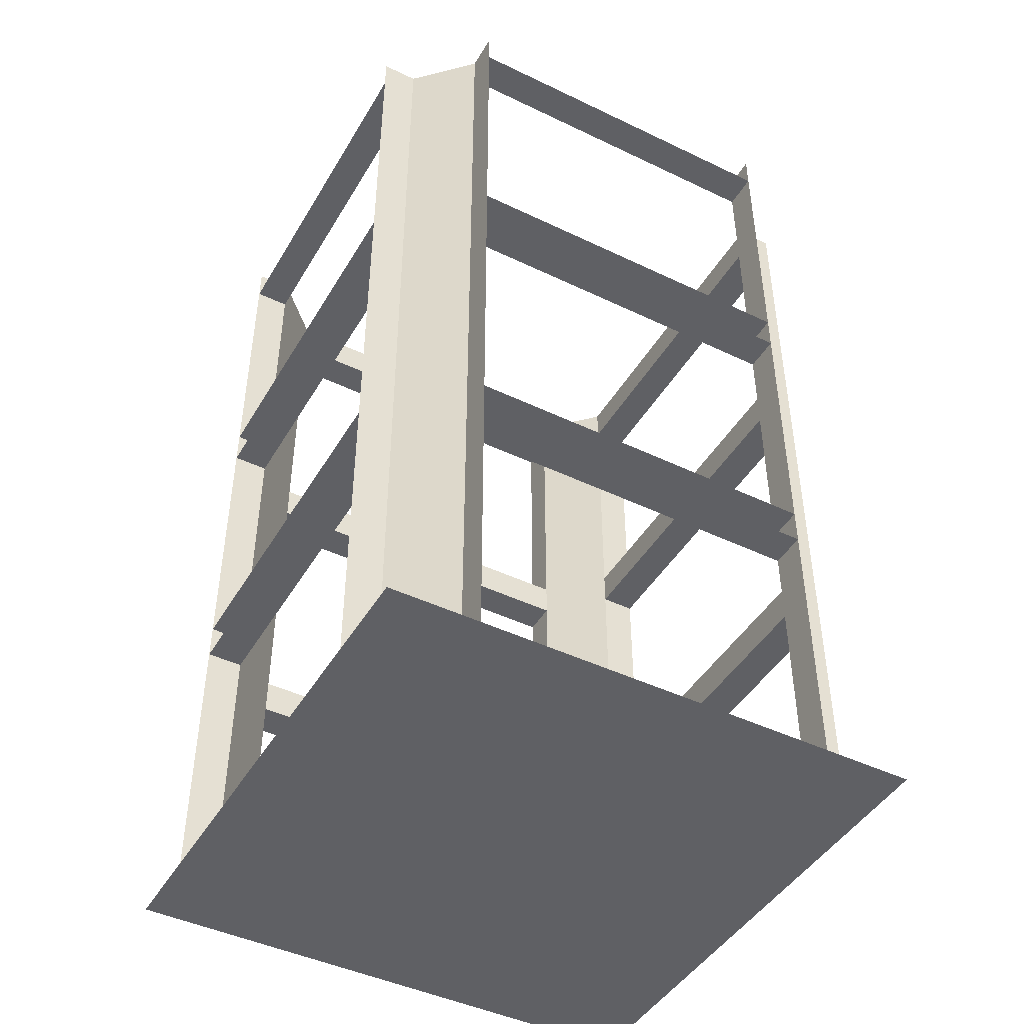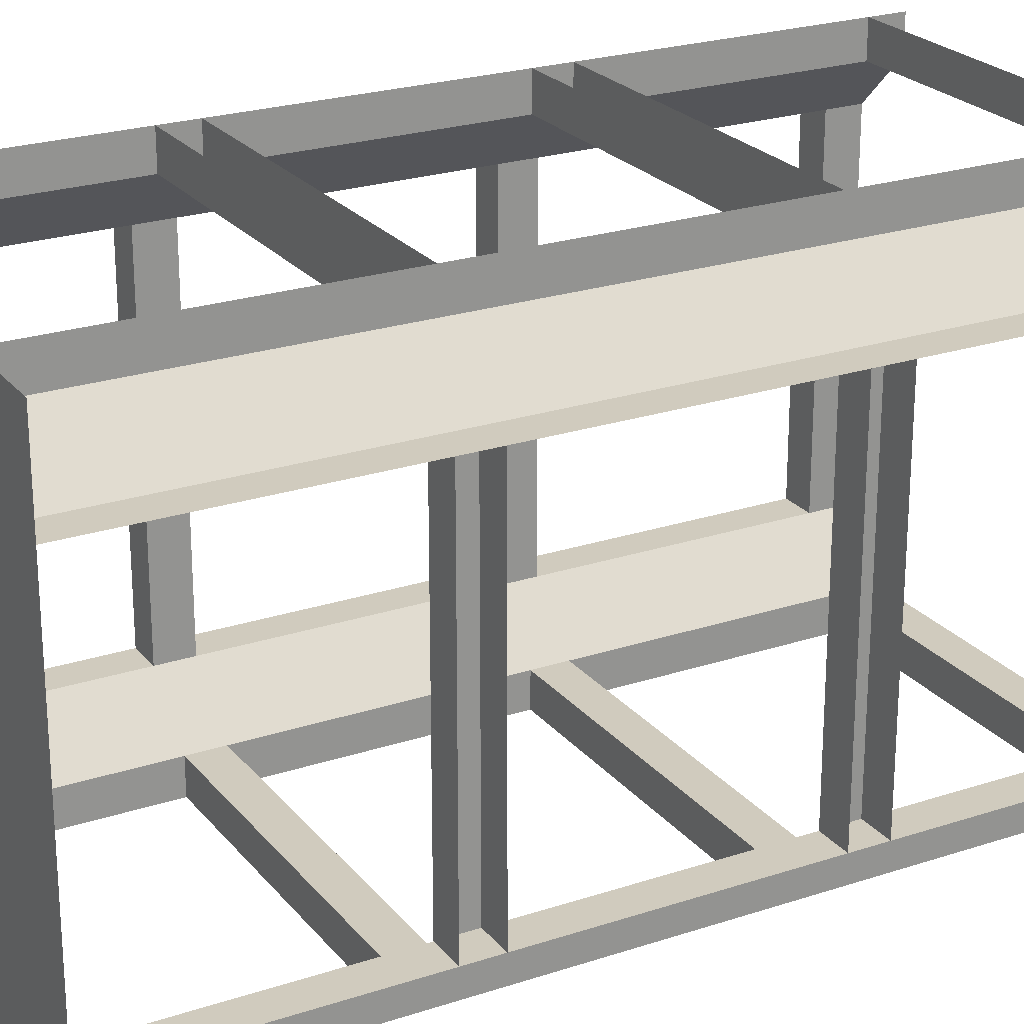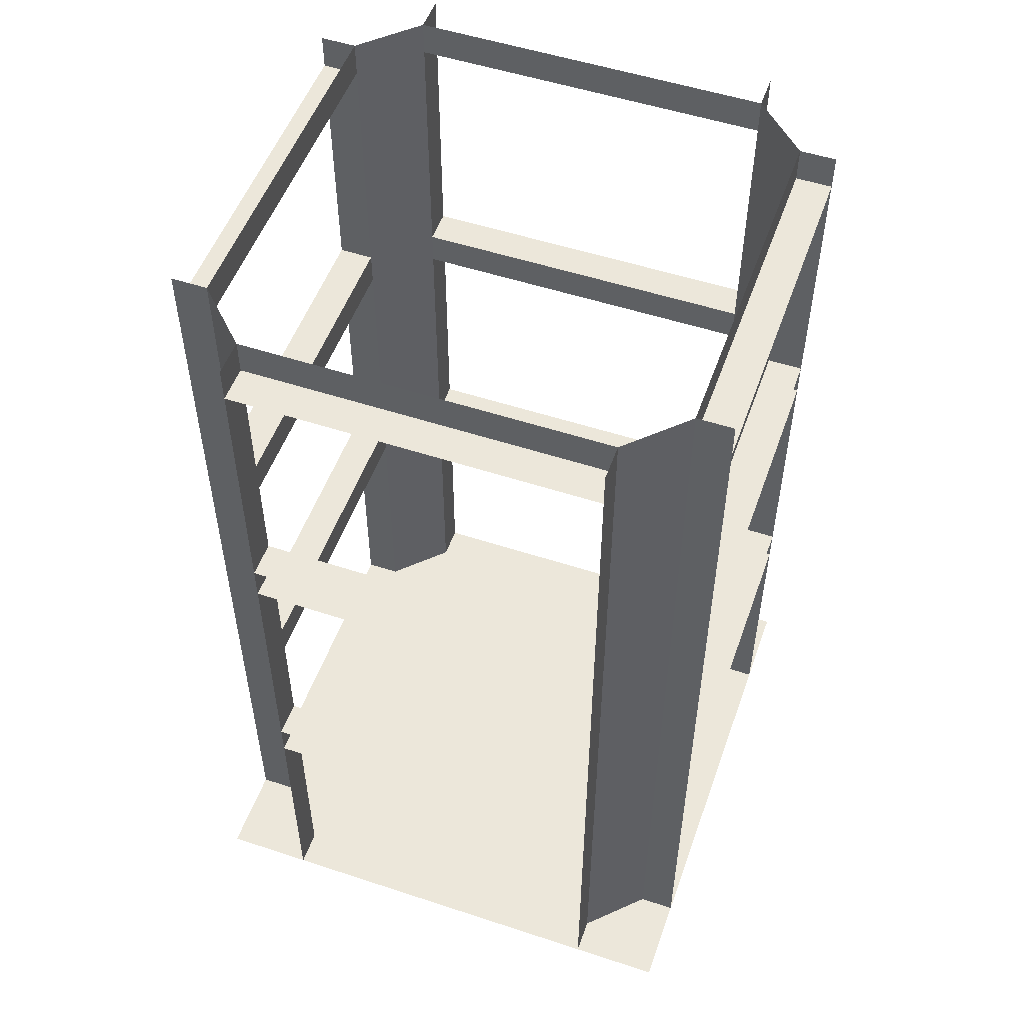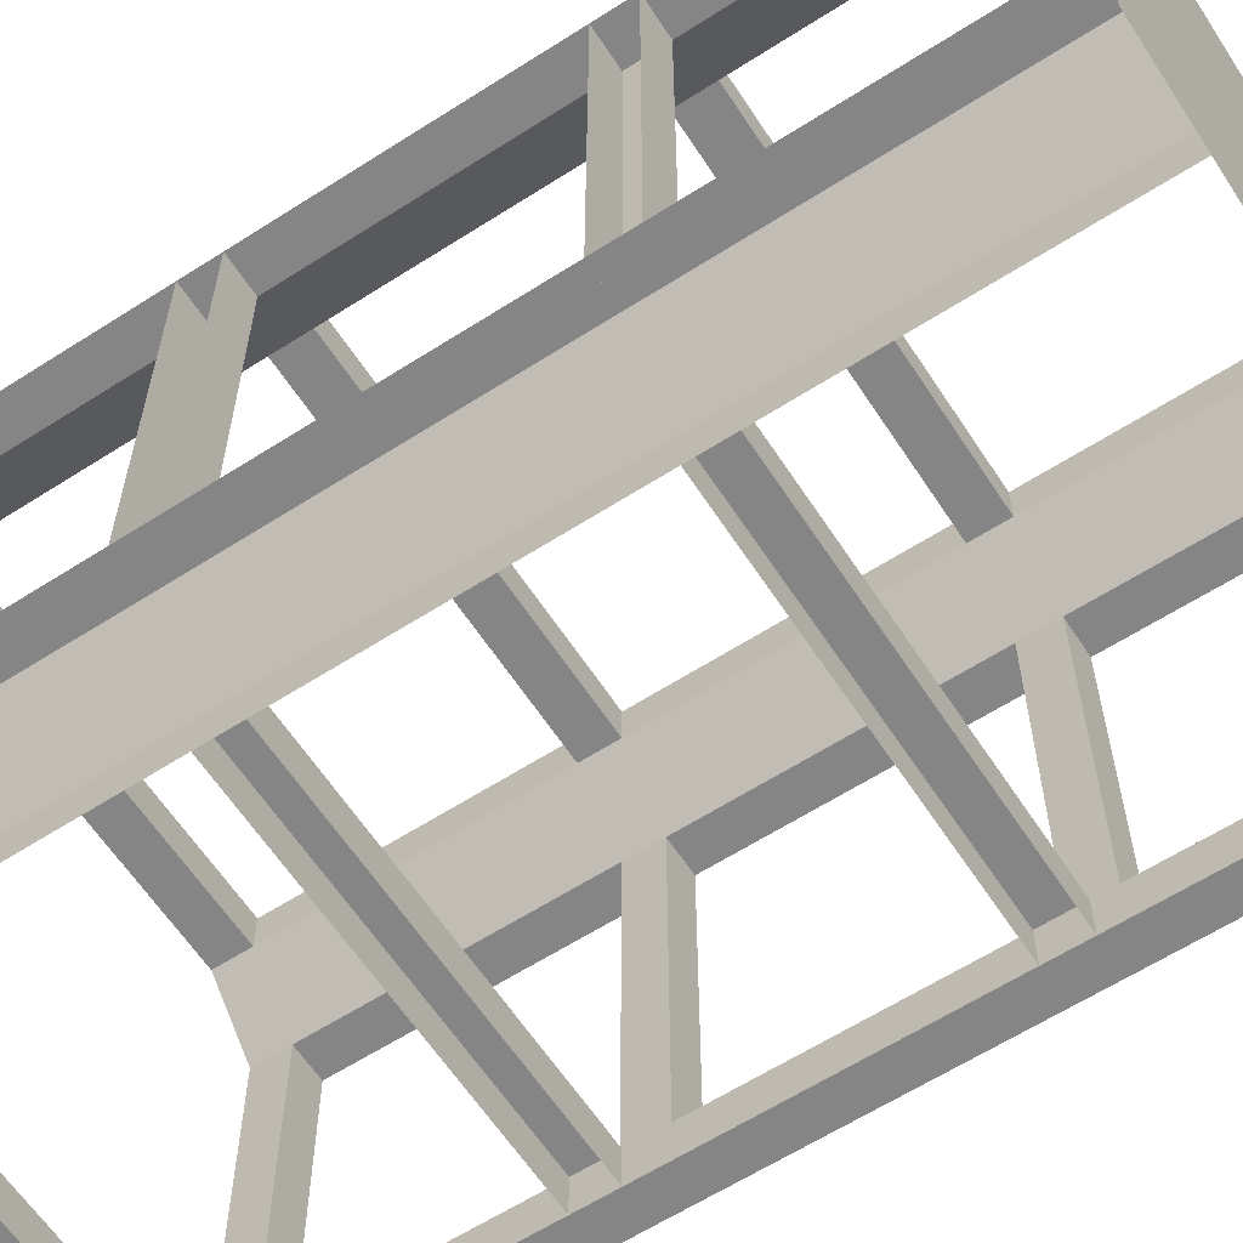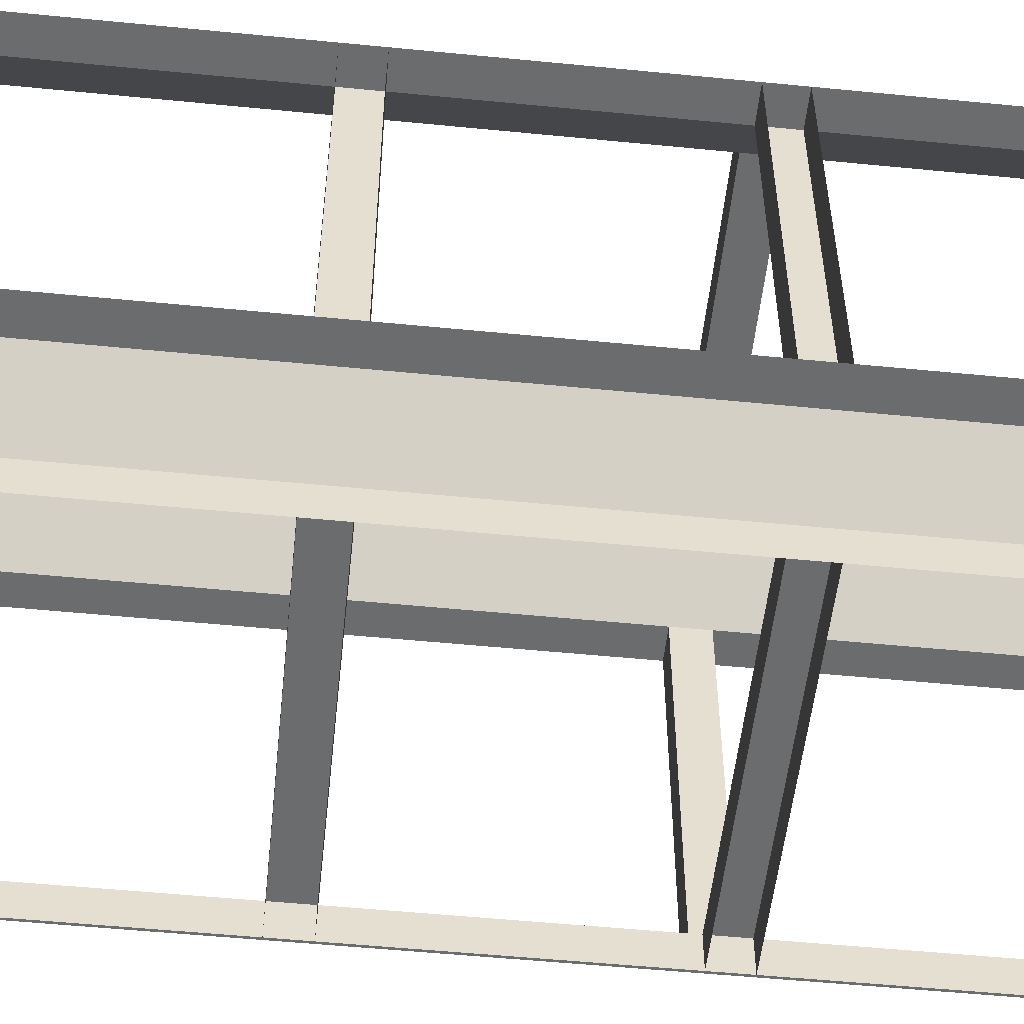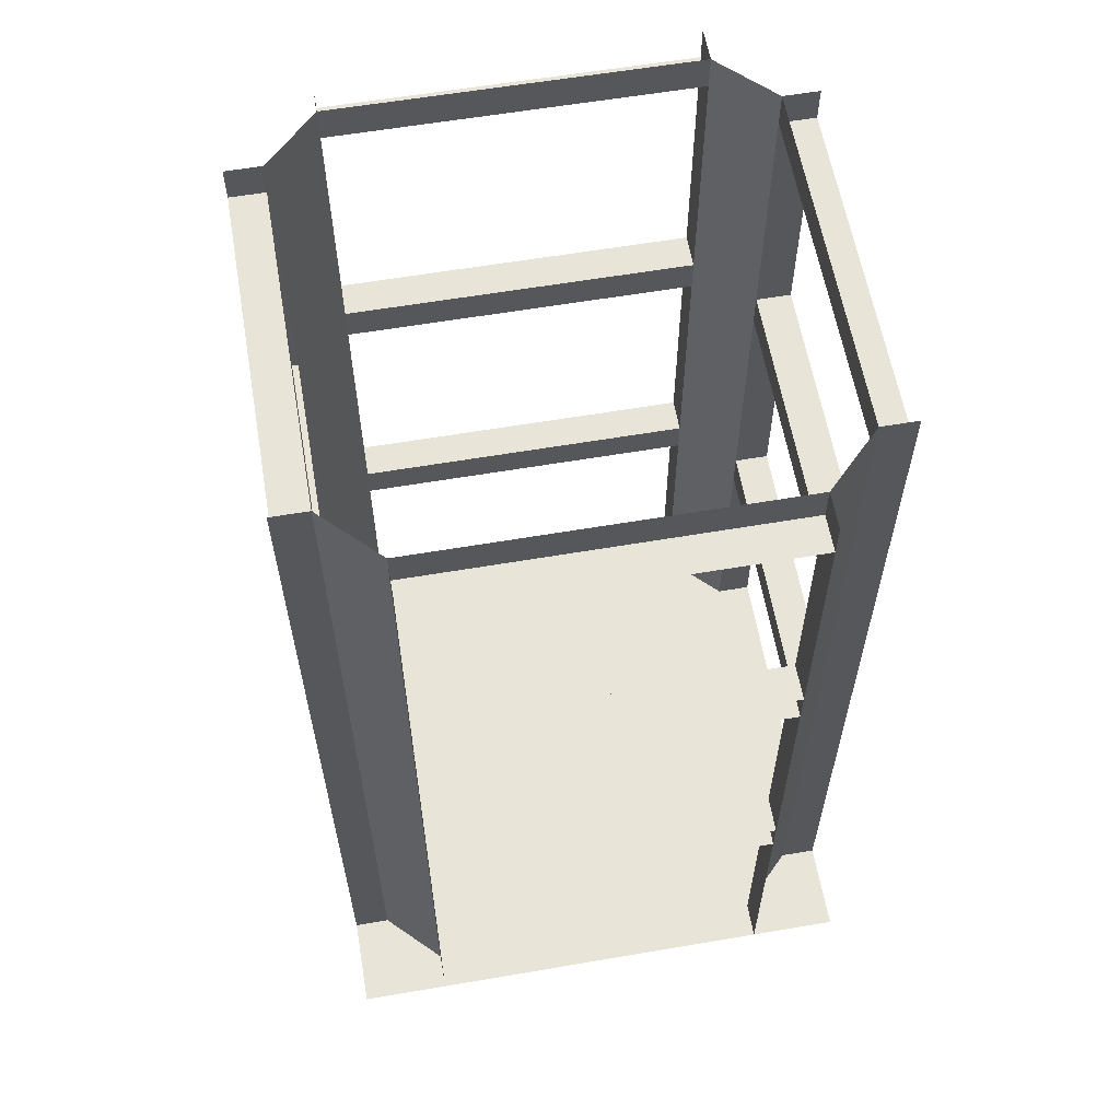
<metadata>
{"format":"obj","ext":"obj","renderer":"f3d","projection":"perspective","resolution":1024,"background":"white","views":[{"elev":-45.2,"azim":61.0,"up":"+Y"},{"elev":23.6,"azim":61.0,"up":"+Z"},{"elev":52.6,"azim":109.5,"up":"+Y"},{"elev":-61.8,"azim":-56.9,"up":"+Z"},{"elev":-53.6,"azim":-96.0,"up":"+Z"},{"elev":60.2,"azim":-9.9,"up":"+Y"}]}
</metadata>
<code>
v 0 -340 150
v 150 -340 150
v 0 -340 -7e-05
v 150 -340 -7e-05
v 0 -340 -150
v 150 -340 -150
v -150 -340 -150
v -150 -340 -7e-05
v -150 -340 150
v 100 -340 130
v 100 -340 150
v 100 -170 130
v 100 -170 150
v 100 -2.9e-05 130
v 100 -3.2e-05 150
v 100 170 130
v 100 170 150
v 130 -340 100
v 130 -170 100
v 130 -1.6e-05 100
v 130 170 100
v 150 170 100
v 150 -1.6e-05 100
v 150 -170 100
v 150 -340 100
v 130 -340 -100
v 150 -340 -100
v 130 -170 -100
v 150 -170 -100
v 130 2.4e-05 -100
v 150 2.4e-05 -100
v 130 170 -100
v 150 170 -100
v 100 -340 -130
v 100 -170 -130
v 100 2.9e-05 -130
v 100 170 -130
v 100 170 -150
v 100 3.2e-05 -150
v 100 -170 -150
v 100 -340 -150
v -100 -340 -130
v -100 -340 -150
v -100 -170 -130
v -100 -170 -150
v -100 2.9e-05 -130
v -100 3.2e-05 -150
v -100 170 -130
v -100 170 -150
v -130 -340 -100
v -130 -170 -100
v -130 3.1e-05 -100
v -130 170 -100
v -150 170 -100
v -150 3.1e-05 -100
v -150 -170 -100
v -150 -340 -100
v -130 -340 100
v -150 -340 100
v -130 -170 100
v -150 -170 100
v -130 -1.6e-05 100
v -150 -1.6e-05 100
v -130 170 100
v -150 170 100
v -100 -340 130
v -100 -170 130
v -100 -2.1e-05 130
v -100 170 130
v -100 170 150
v -100 -2.4e-05 150
v -100 -170 150
v -100 -340 150
v 130 -20 100
v 130 -3.8e-05 100
v 130 -20 -5e-06
v 130 0 1e-06
v 130 -20 -100
v 130 3.9e-05 -100
v 150 -20 -100
v 150 -20 -5e-06
v 150 -20 100
v 150 -3.8e-05 100
v 150 0 1e-06
v 150 3.9e-05 -100
v 100 -20 -130
v 100 1.5e-05 -130
v 1e-06 -20 -130
v 2e-06 2.6e-05 -130
v -100 -20 -130
v -100 3.7e-05 -130
v -100 -20 -150
v -2e-06 -20 -150
v 100 -20 -150
v 100 2e-05 -150
v -1e-06 3.1e-05 -150
v -100 4.2e-05 -150
v -130 -20 -100
v -130 -6e-06 -100
v -130 -20 -4e-06
v -130 0 -5e-06
v -130 -20 100
v -130 7e-06 100
v -150 -20 100
v -150 -20 -1e-06
v -150 -20 -100
v -150 -6e-06 -100
v -150 0 -2e-06
v -150 7e-06 100
v -100 -20 130
v -100 -4.8e-05 130
v 3e-06 -20 130
v 0 -2.6e-05 130
v 100 -20 130
v 100 -3e-06 130
v 100 -20 150
v 0 -20 150
v -100 -20 150
v -100 -5.3e-05 150
v -3e-06 -3.1e-05 150
v 100 -8e-06 150
v -100 -190 130
v -100 -170 130
v 3e-06 -190 130
v 0 -170 130
v 100 -190 130
v 100 -170 130
v 100 -190 150
v 0 -190 150
v -100 -190 150
v -100 -170 150
v -3e-06 -170 150
v 100 -170 150
v -130 -190 -100
v -130 -170 -100
v -130 -190 -4e-05
v -130 -170 -4e-05
v -130 -190 100
v -130 -170 100
v -150 -190 100
v -150 -190 -3.7e-05
v -150 -190 -100
v -150 -170 -100
v -150 -170 -3.7e-05
v -150 -170 100
v 100 -190 -130
v 100 -170 -130
v 1e-06 -190 -130
v 2e-06 -170 -130
v -100 -190 -130
v -100 -170 -130
v -100 -190 -150
v -2e-06 -190 -150
v 100 -190 -150
v 100 -170 -150
v -1e-06 -170 -150
v -100 -170 -150
v 130 -190 100
v 130 -170 100
v 130 -190 -4e-05
v 130 -170 -3.4e-05
v 130 -190 -100
v 130 -170 -100
v 150 -190 -100
v 150 -190 -4e-05
v 150 -190 100
v 150 -170 100
v 150 -170 -3.4e-05
v 150 -170 -100
v -130 150 -100
v -130 170 -100
v -130 150 3e-05
v -130 170 3.1e-05
v -130 150 100
v -130 170 100
v -150 150 100
v -150 150 3.3e-05
v -150 150 -100
v -100 150 130
v -100 170 130
v 3e-06 150 130
v 0 170 130
v 100 150 130
v 100 170 130
v 100 150 150
v 0 150 150
v -100 150 150
v 130 150 100
v 130 170 100
v 130 150 2.9e-05
v 130 170 3.7e-05
v 130 150 -100
v 130 170 -100
v 150 150 -100
v 150 150 2.9e-05
v 150 150 100
v 100 150 -130
v 100 170 -130
v 1e-06 150 -130
v 2e-06 170 -130
v -100 150 -130
v -100 170 -130
v -100 150 -150
v -2e-06 150 -150
v 100 150 -150
f 1 2 3
f 2 4 3
f 3 4 5
f 4 6 5
f 5 7 3
f 7 8 3
f 3 8 1
f 8 9 1
f 10 11 12
f 11 13 12
f 12 13 14
f 13 15 14
f 14 15 16
f 15 17 16
f 18 10 19
f 10 12 19
f 19 12 20
f 12 14 20
f 20 14 21
f 14 16 21
f 21 22 20
f 22 23 20
f 20 23 19
f 23 24 19
f 19 24 18
f 24 25 18
f 26 27 28
f 27 29 28
f 28 29 30
f 29 31 30
f 30 31 32
f 31 33 32
f 34 26 35
f 26 28 35
f 35 28 36
f 28 30 36
f 36 30 37
f 30 32 37
f 37 38 36
f 38 39 36
f 36 39 35
f 39 40 35
f 35 40 34
f 40 41 34
f 42 43 44
f 43 45 44
f 44 45 46
f 45 47 46
f 46 47 48
f 47 49 48
f 50 42 51
f 42 44 51
f 51 44 52
f 44 46 52
f 52 46 53
f 46 48 53
f 53 54 52
f 54 55 52
f 52 55 51
f 55 56 51
f 51 56 50
f 56 57 50
f 58 59 60
f 59 61 60
f 60 61 62
f 61 63 62
f 62 63 64
f 63 65 64
f 66 58 67
f 58 60 67
f 67 60 68
f 60 62 68
f 68 62 69
f 62 64 69
f 69 70 68
f 70 71 68
f 68 71 67
f 71 72 67
f 67 72 66
f 72 73 66
f 74 75 76
f 75 77 76
f 76 77 78
f 77 79 78
f 78 80 76
f 80 81 76
f 76 81 74
f 81 82 74
f 75 83 77
f 83 84 77
f 77 84 79
f 84 85 79
f 86 87 88
f 87 89 88
f 88 89 90
f 89 91 90
f 90 92 88
f 92 93 88
f 88 93 86
f 93 94 86
f 87 95 89
f 95 96 89
f 89 96 91
f 96 97 91
f 98 99 100
f 99 101 100
f 100 101 102
f 101 103 102
f 102 104 100
f 104 105 100
f 100 105 98
f 105 106 98
f 99 107 101
f 107 108 101
f 101 108 103
f 108 109 103
f 110 111 112
f 111 113 112
f 112 113 114
f 113 115 114
f 114 116 112
f 116 117 112
f 112 117 110
f 117 118 110
f 111 119 113
f 119 120 113
f 113 120 115
f 120 121 115
f 122 123 124
f 123 125 124
f 124 125 126
f 125 127 126
f 126 128 124
f 128 129 124
f 124 129 122
f 129 130 122
f 123 131 125
f 131 132 125
f 125 132 127
f 132 133 127
f 134 135 136
f 135 137 136
f 136 137 138
f 137 139 138
f 138 140 136
f 140 141 136
f 136 141 134
f 141 142 134
f 135 143 137
f 143 144 137
f 137 144 139
f 144 145 139
f 146 147 148
f 147 149 148
f 148 149 150
f 149 151 150
f 150 152 148
f 152 153 148
f 148 153 146
f 153 154 146
f 147 155 149
f 155 156 149
f 149 156 151
f 156 157 151
f 158 159 160
f 159 161 160
f 160 161 162
f 161 163 162
f 162 164 160
f 164 165 160
f 160 165 158
f 165 166 158
f 159 167 161
f 167 168 161
f 161 168 163
f 168 169 163
f 170 171 172
f 171 173 172
f 172 173 174
f 173 175 174
f 174 176 172
f 176 177 172
f 172 177 170
f 177 178 170
f 179 180 181
f 180 182 181
f 181 182 183
f 182 184 183
f 183 185 181
f 185 186 181
f 181 186 179
f 186 187 179
f 188 189 190
f 189 191 190
f 190 191 192
f 191 193 192
f 192 194 190
f 194 195 190
f 190 195 188
f 195 196 188
f 197 198 199
f 198 200 199
f 199 200 201
f 200 202 201
f 201 203 199
f 203 204 199
f 199 204 197
f 204 205 197

</code>
